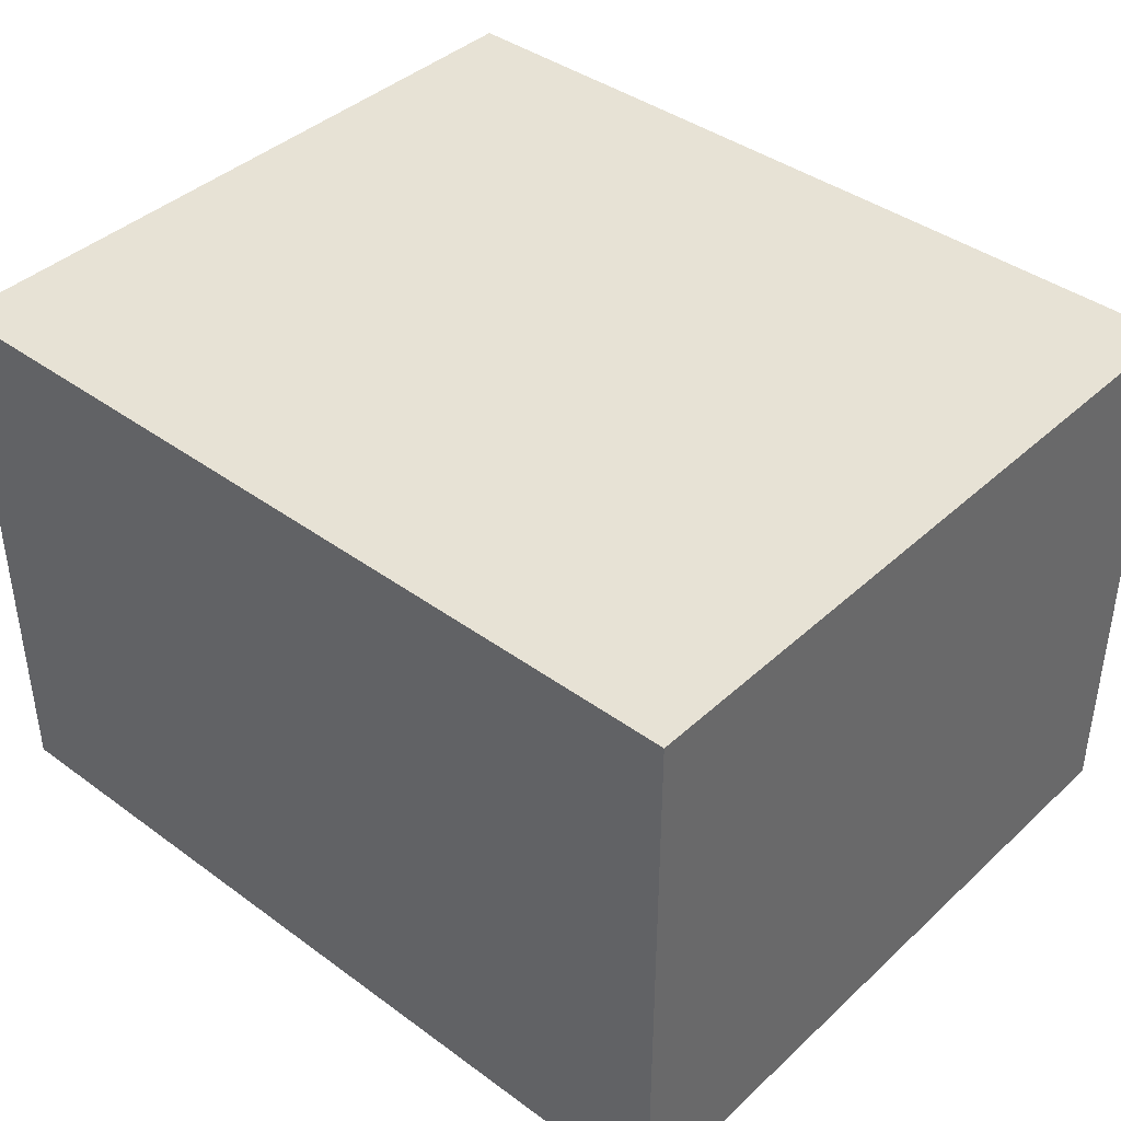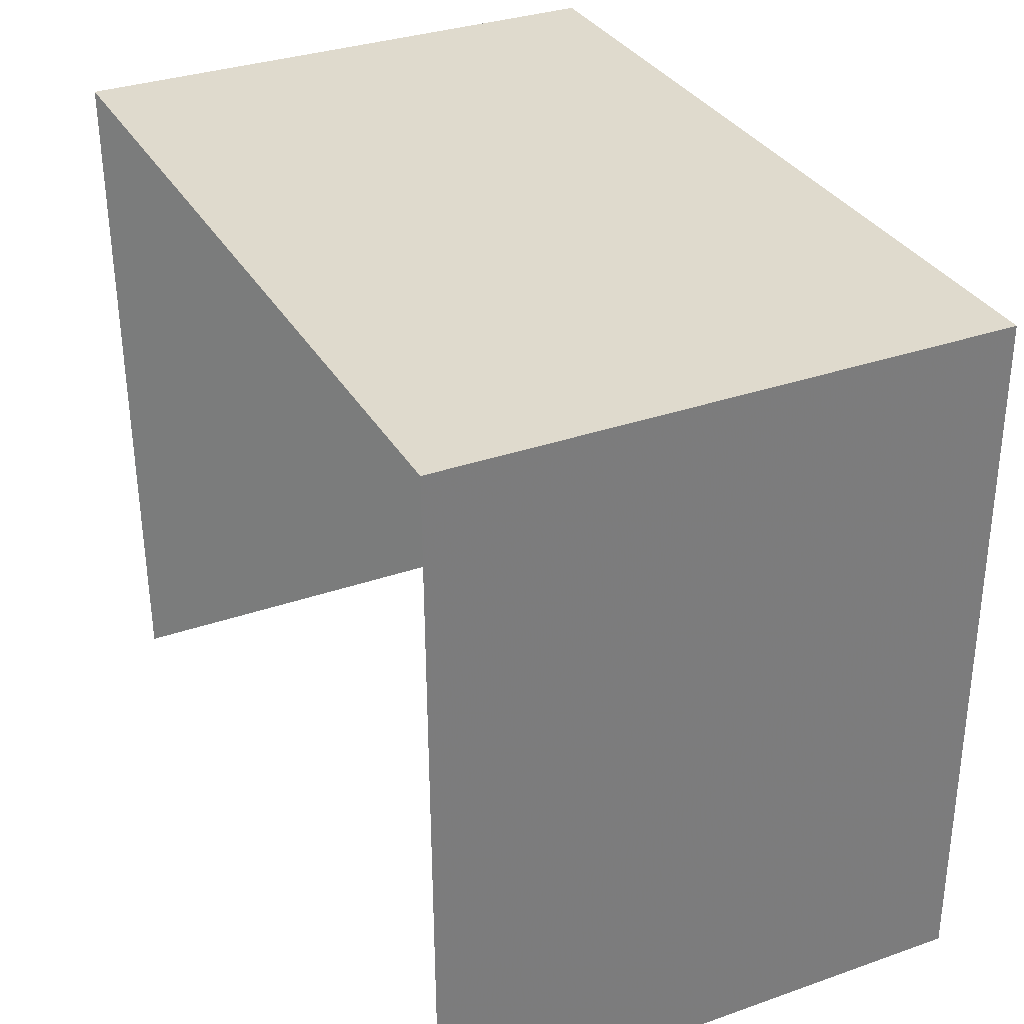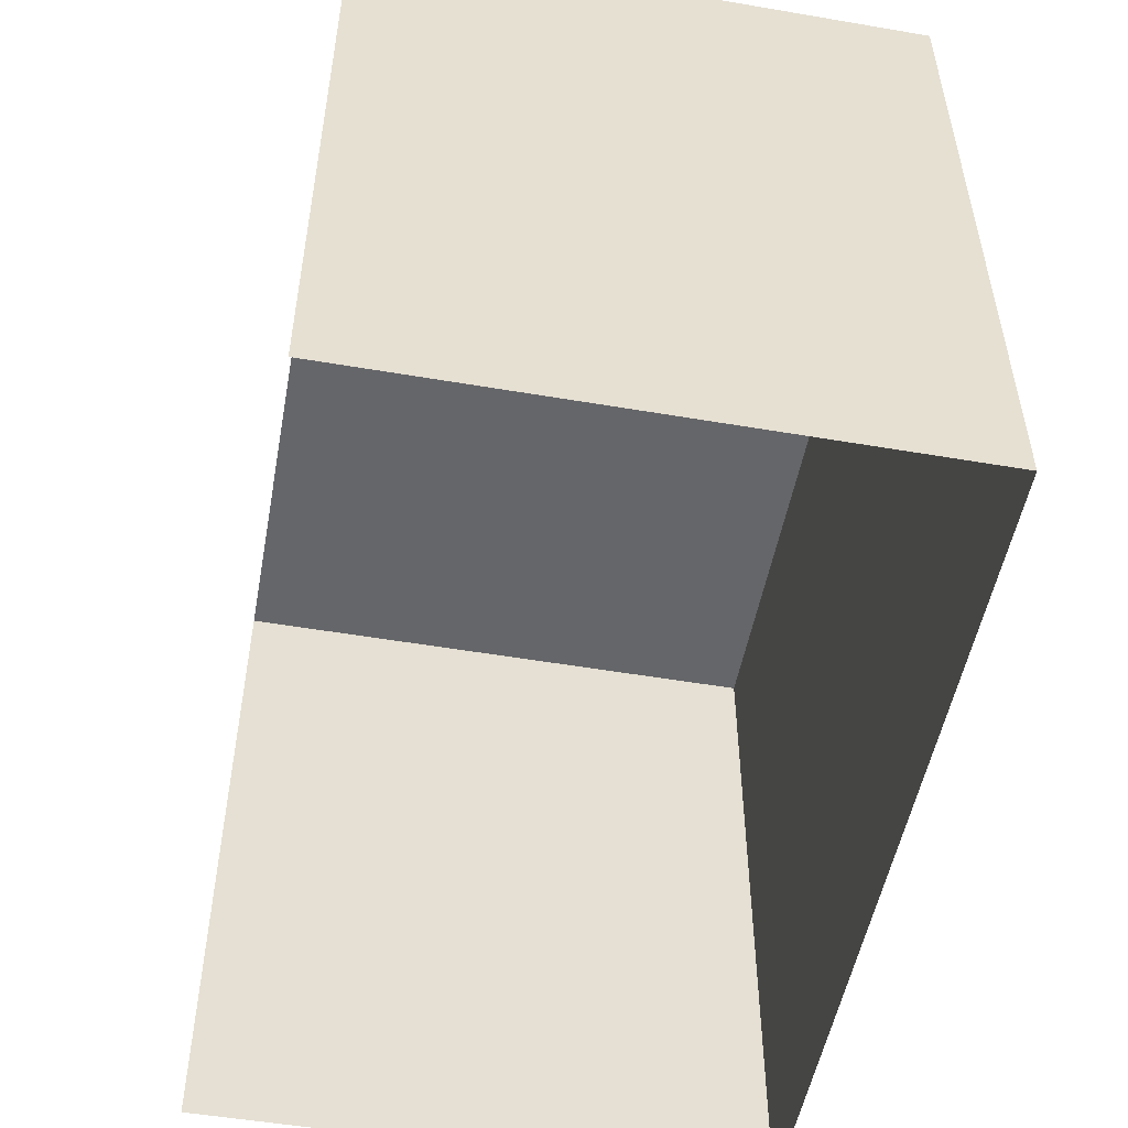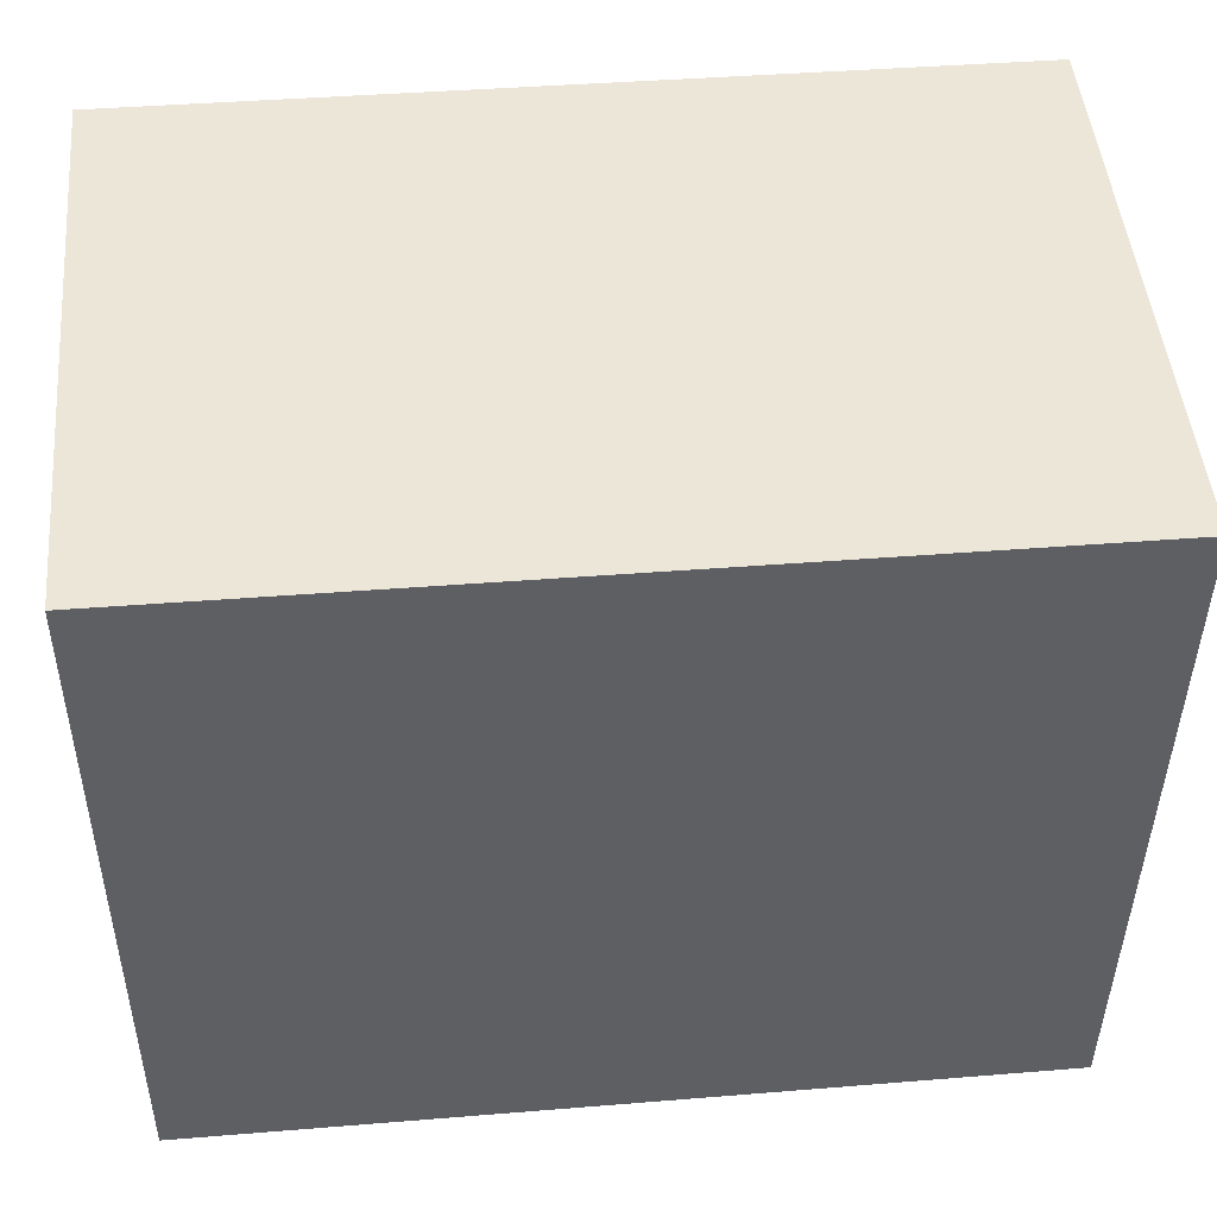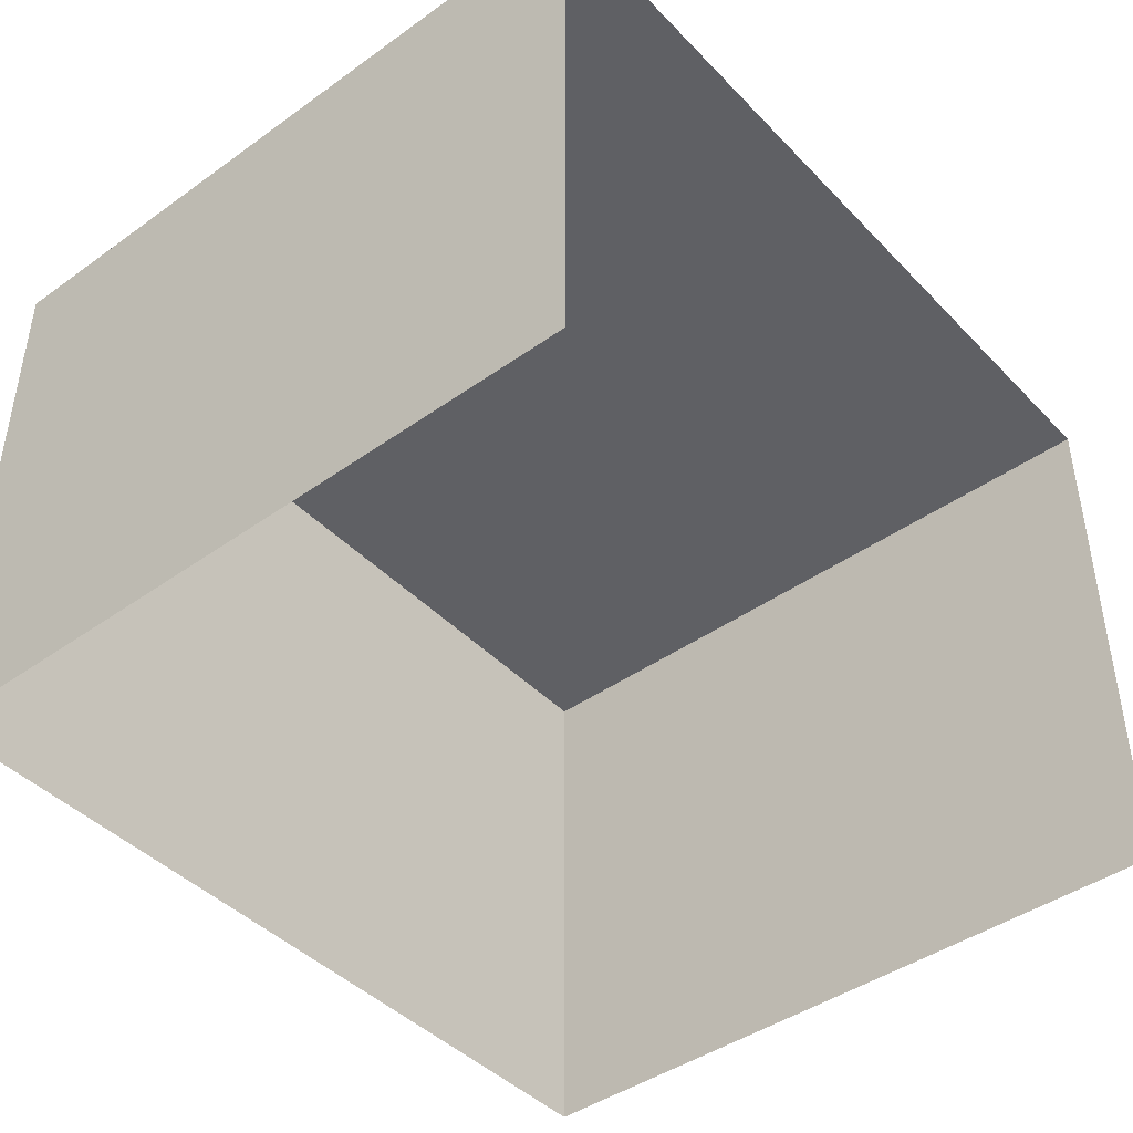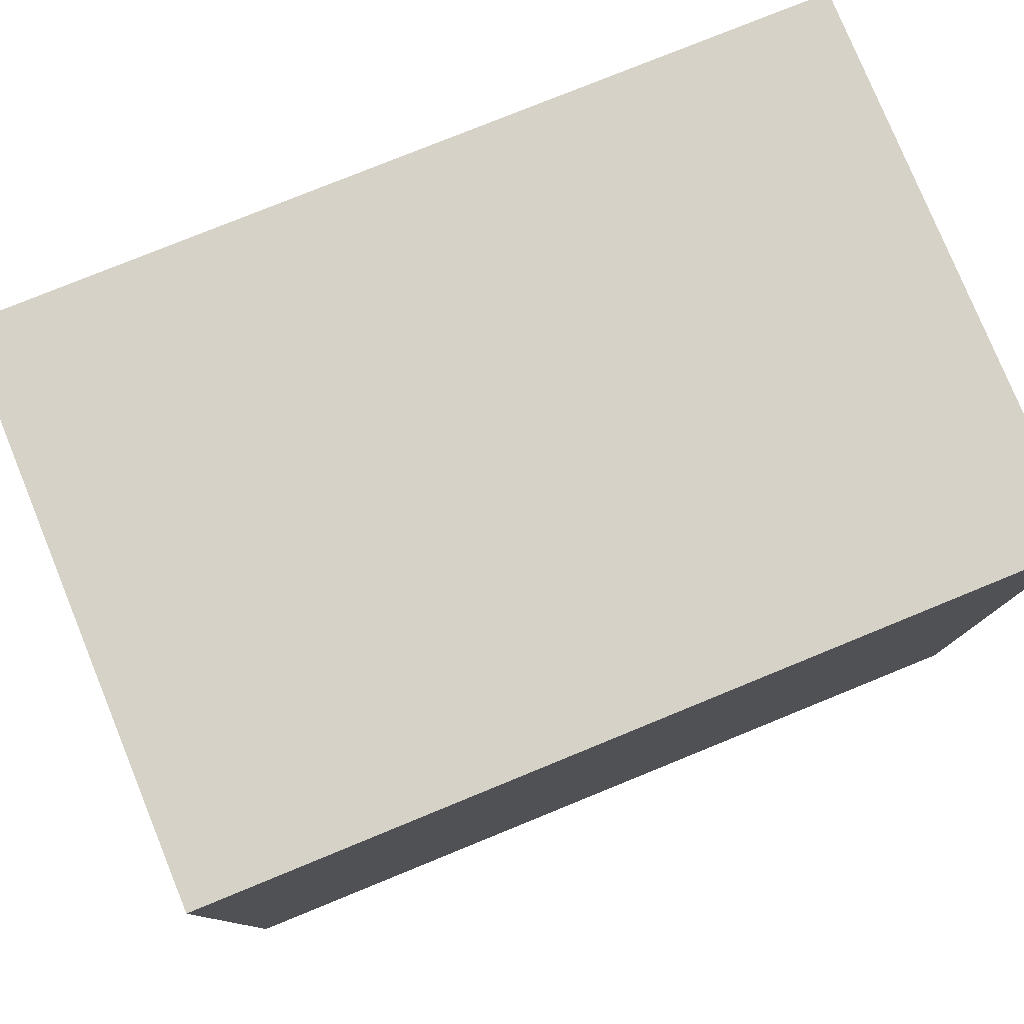
<metadata>
{"format":"obj","ext":"obj","renderer":"f3d","projection":"perspective","resolution":1024,"background":"white","views":[{"elev":40.5,"azim":-138.8,"up":"+Z"},{"elev":33.4,"azim":-115.7,"up":"+Y"},{"elev":-51.2,"azim":-100.5,"up":"+Y"},{"elev":48.3,"azim":-5.5,"up":"+Y"},{"elev":-43.5,"azim":-50.6,"up":"+Z"},{"elev":78.9,"azim":-22.2,"up":"+Y"}]}
</metadata>
<code>
v -2.25e+05 -1.27e+05 15.68
v -2.25e+05 -1.27e+05 15.68
v -2.25e+05 -1.27e+05 15.68
v -2.25e+05 -1.27e+05 15.68
v -2.25e+05 -1.27e+05 18.19
v -2.25e+05 -1.27e+05 18.19
v -2.25e+05 -1.27e+05 18.19
v -2.25e+05 -1.27e+05 18.19
f 1 2 3
f 4 1 3
f 7 3 2
f 8 7 2
f 5 6 7
f 8 5 7
f 8 2 1
f 5 8 1
f 6 1 4
f 6 5 1
f 7 4 3
f 7 6 4

</code>
